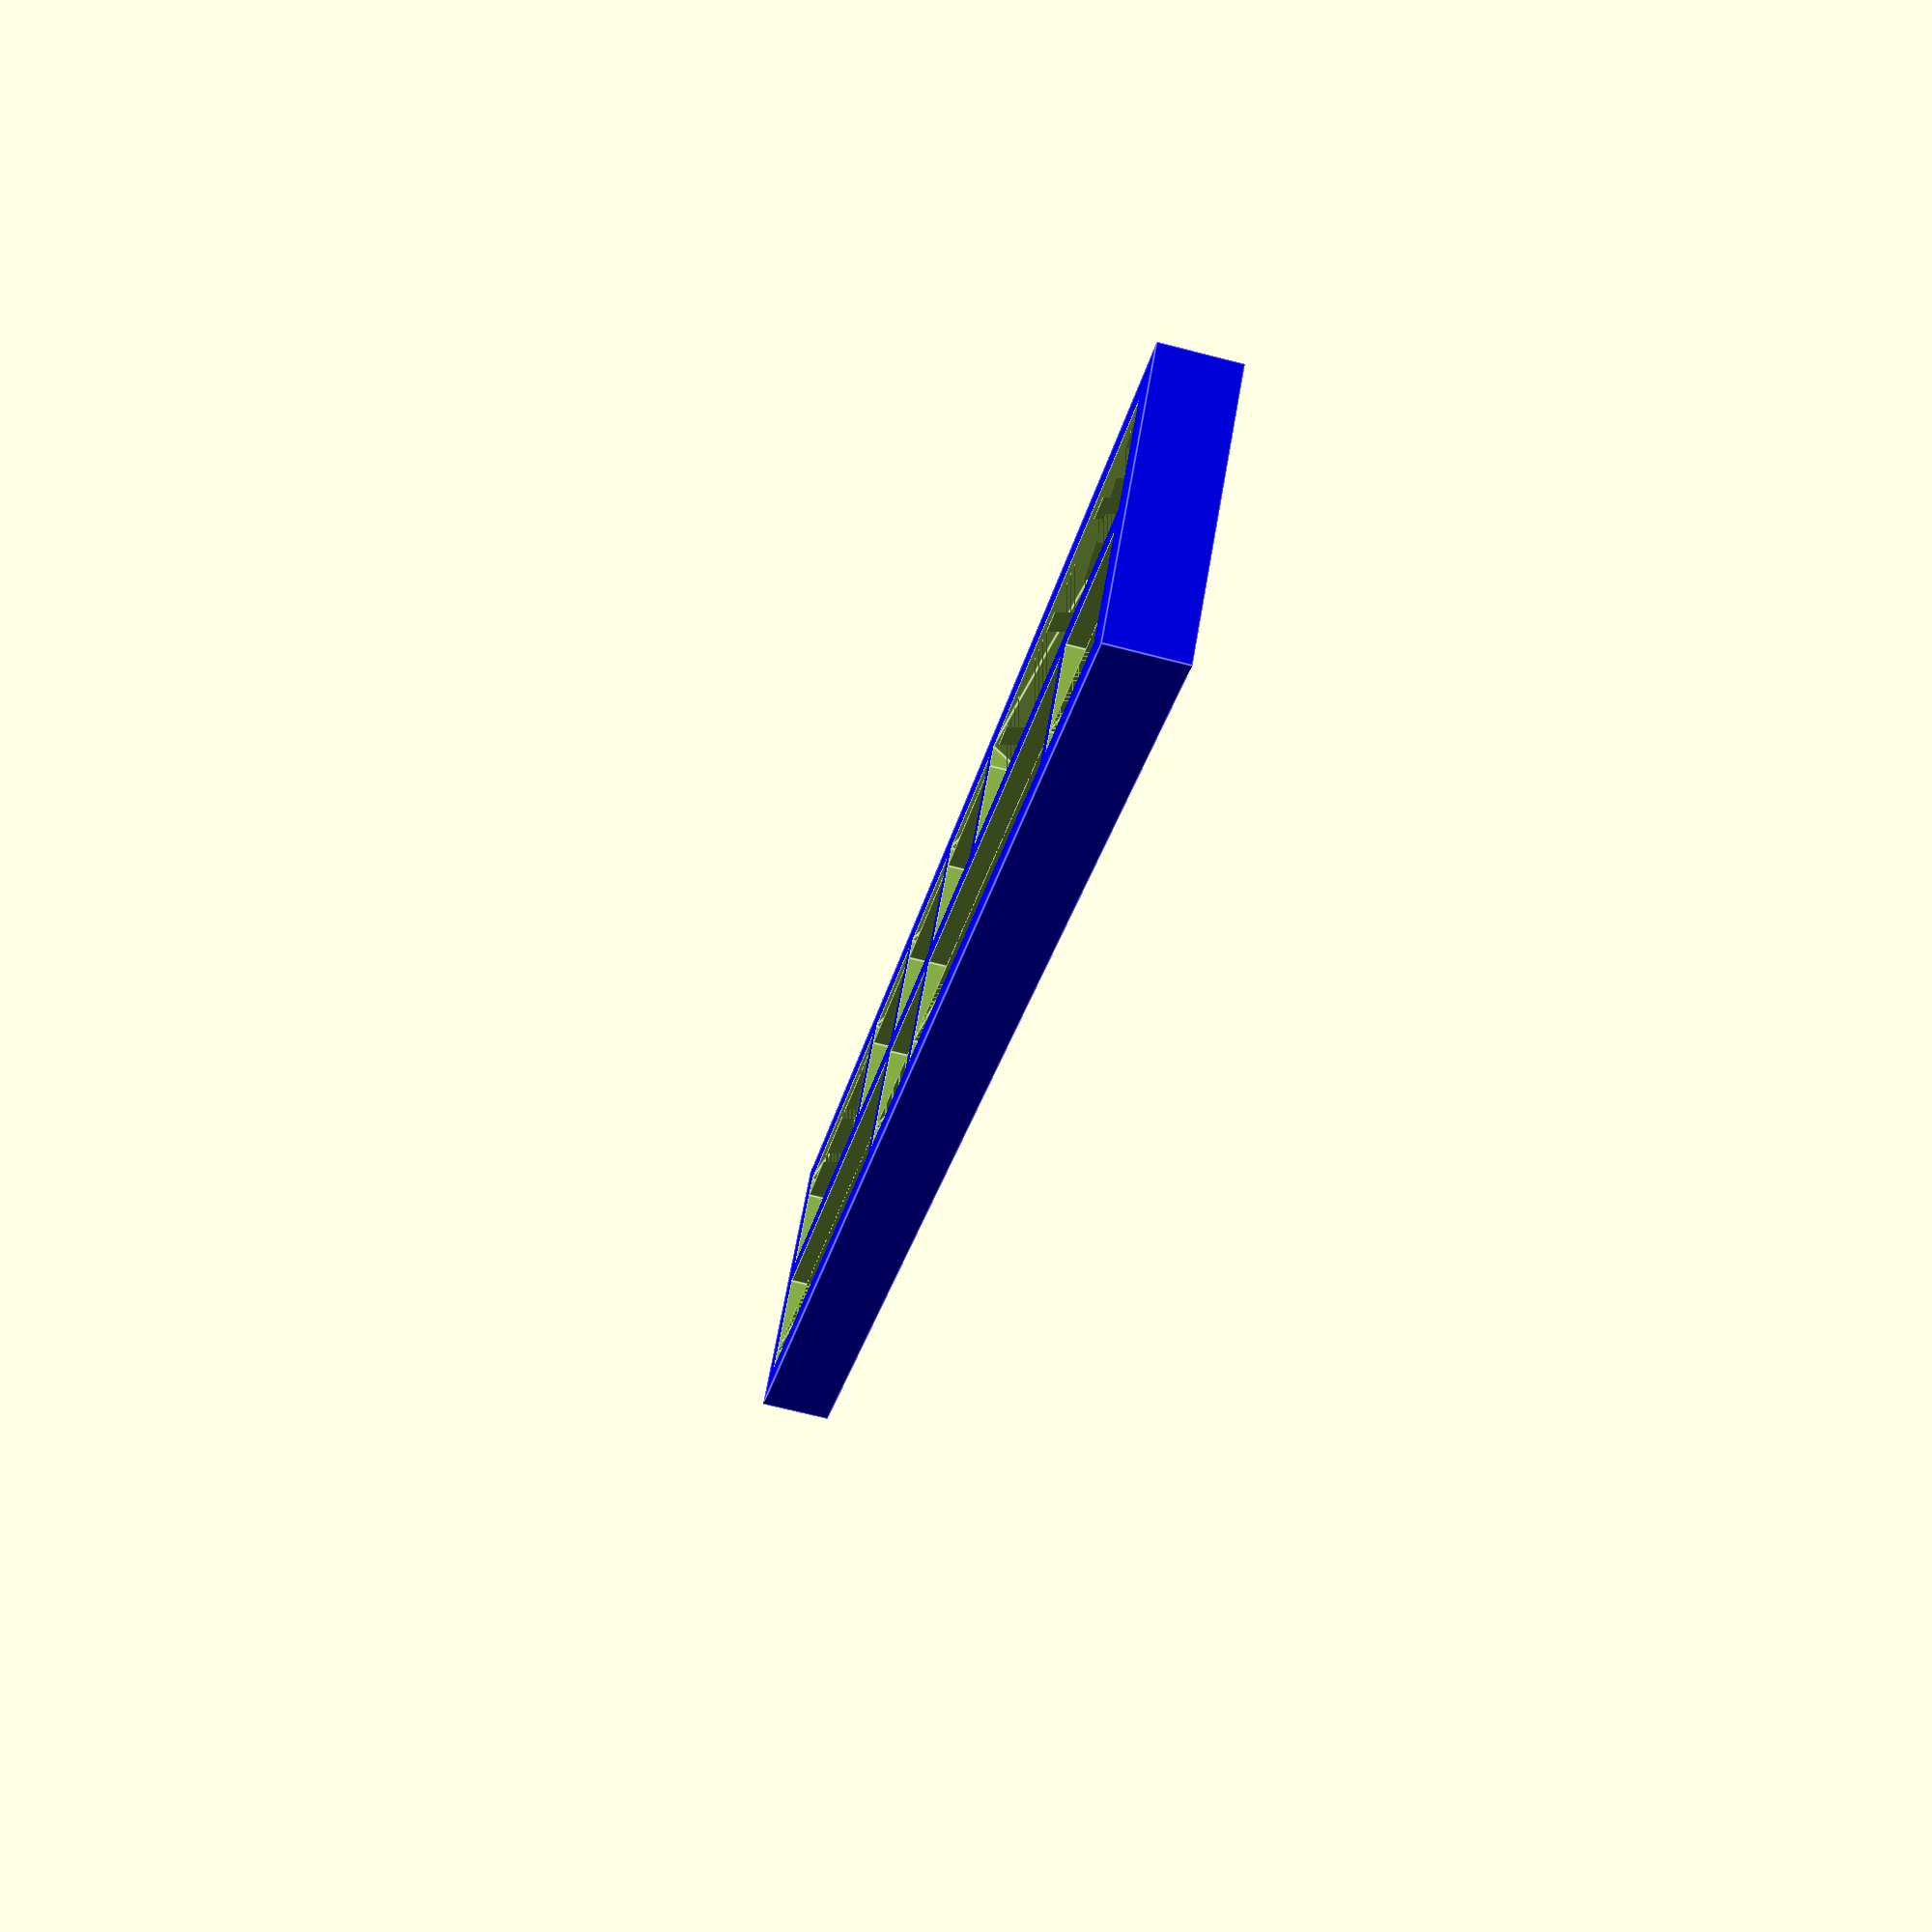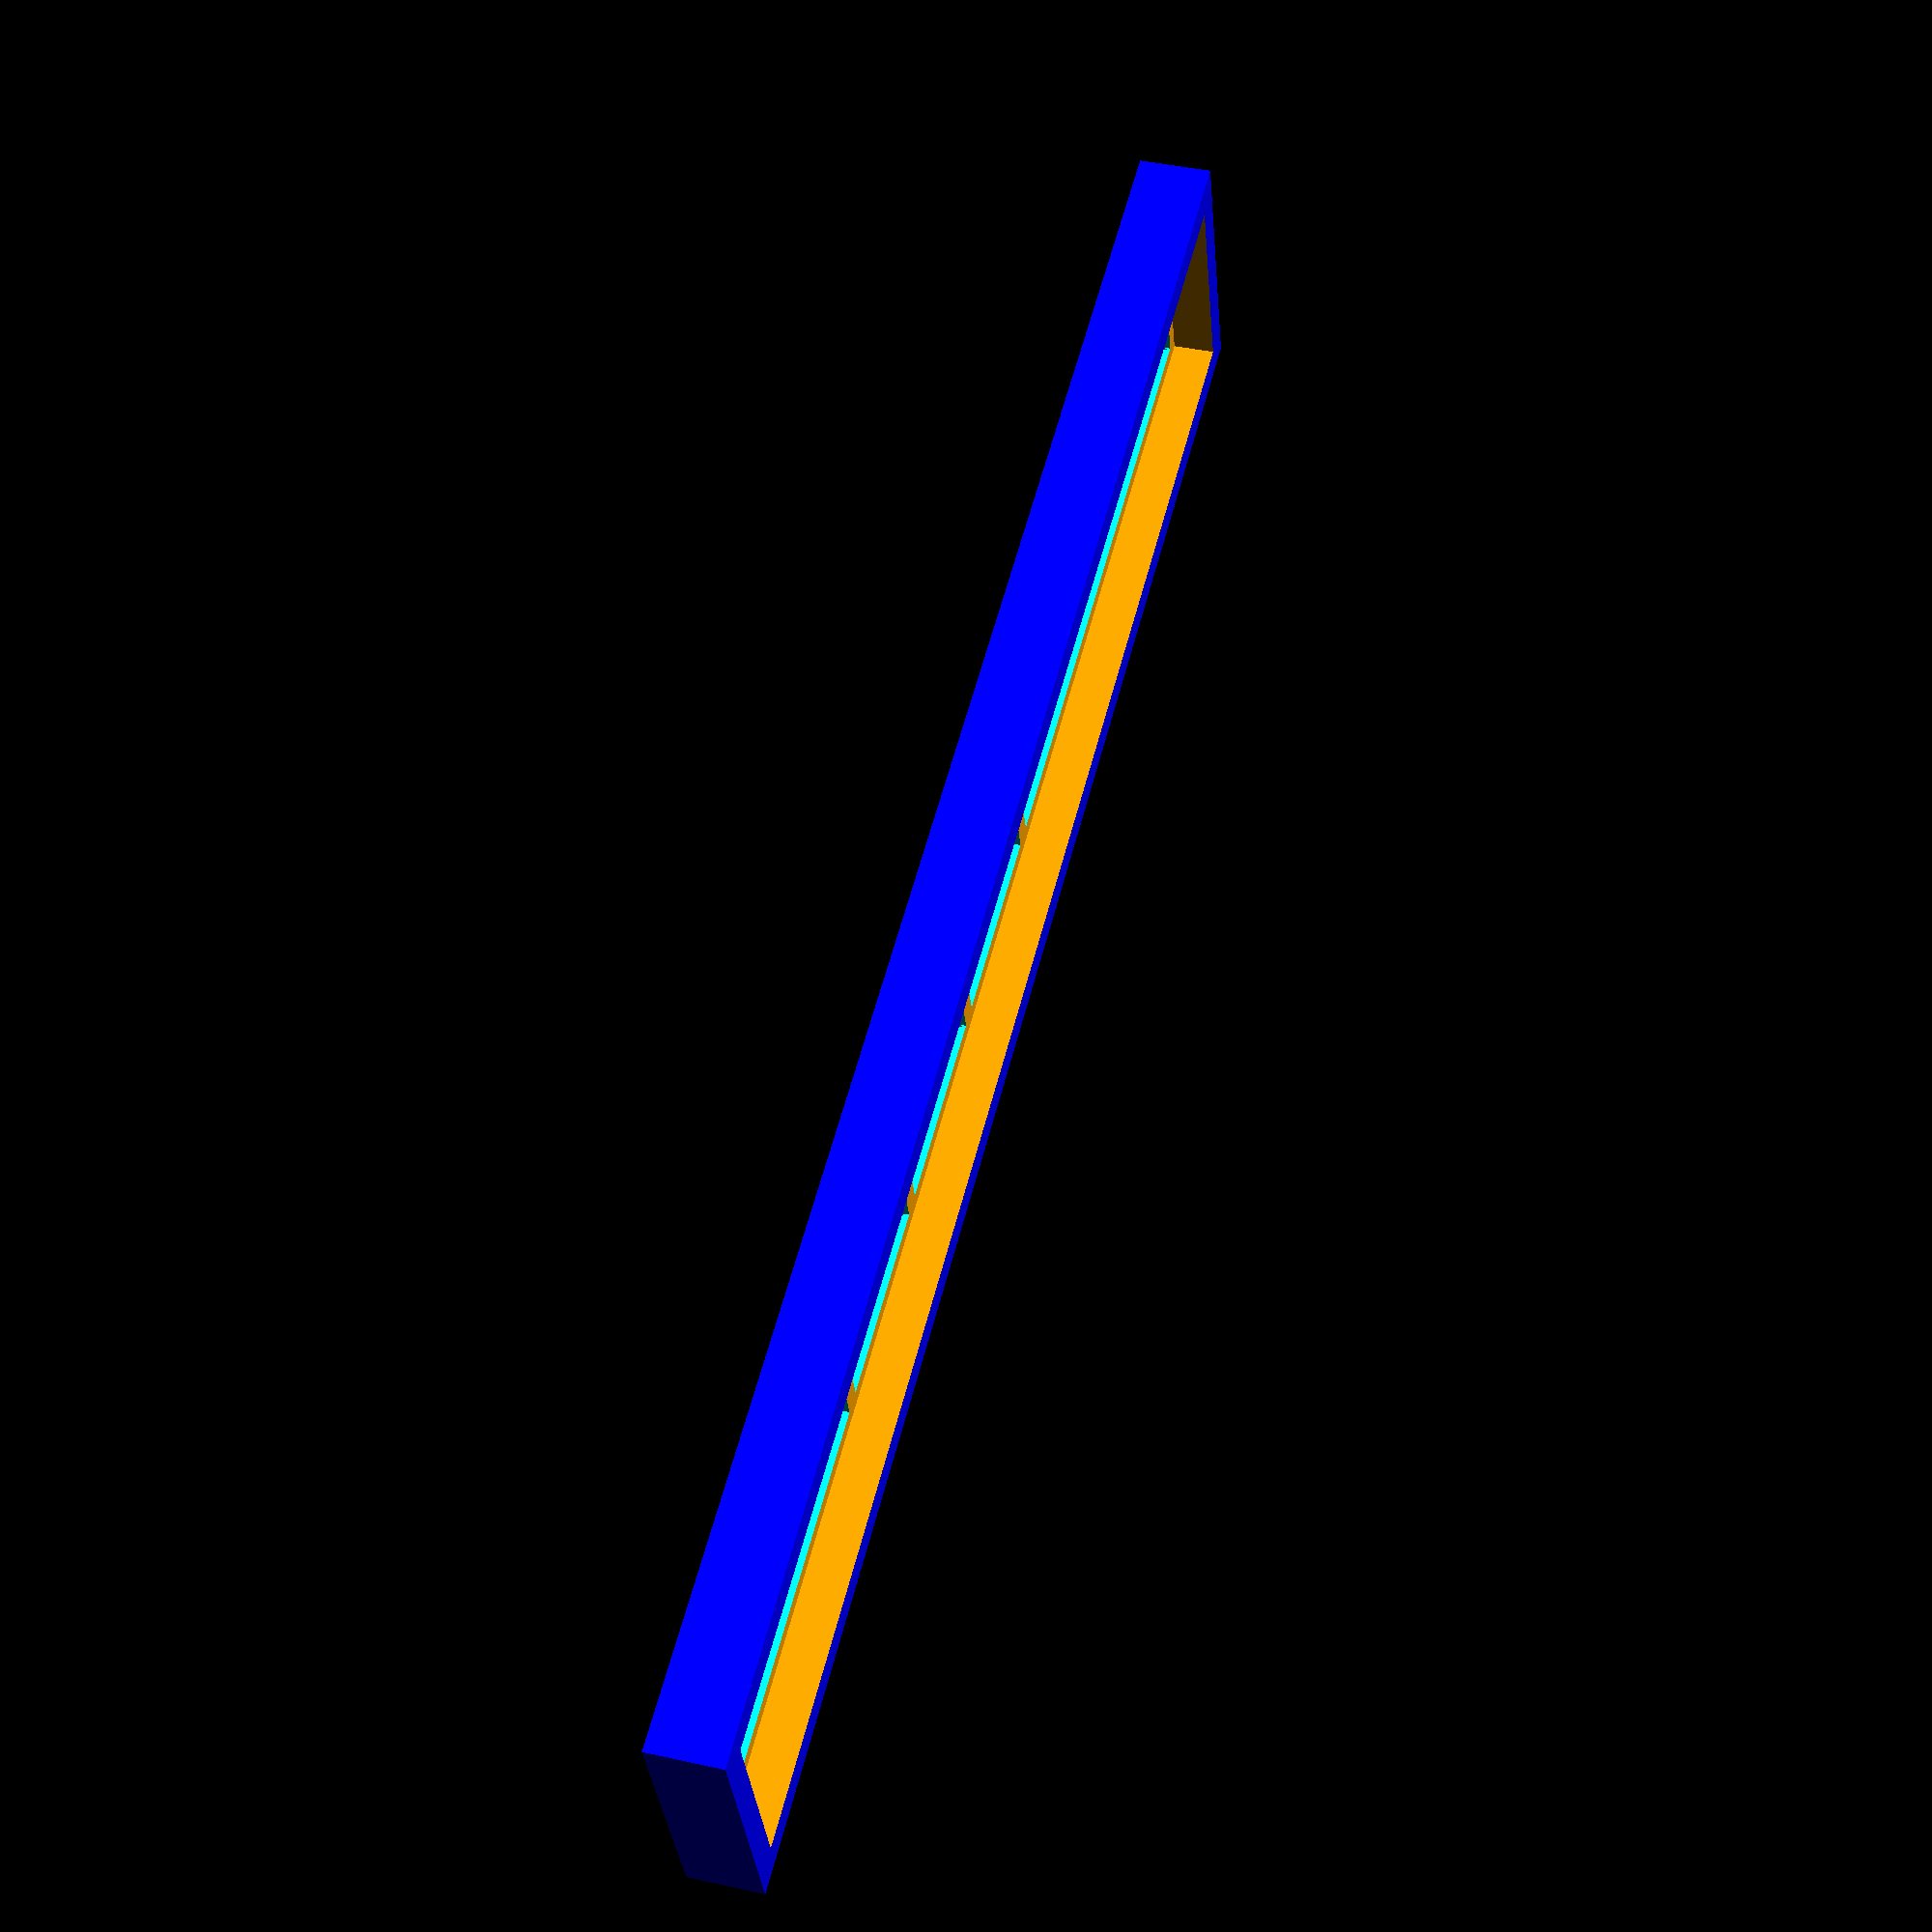
<openscad>
board_x=90.2;
board_y=20.1;
mount_hole_d=2;
mount_hole_inset=mount_hole_d/2 + 0.8; // +-0.1
wire_relief_y=2;
wire_relief_z=4;

indicator_x=81.3/8;
indicator_y=5;
indicator_z=6.3; // +-0.1
indicator_wall=0.6;
indicator_cut_tolerance=2;

spacer_cut_z=2;
spacer_z=1.5;
spacer_wall=1.5;
spacer_r=1;
spacer_mask_w=1;
spacer_flare_y=1;

window_x=82;
window_y=14;
bezel_z=3.3;
bezel_inset=1.4;

shell_x=94;
shell_y=26;
super_z=3.9;
mount_inset=4;

NOTHING=0.01;

module single_indicator(show_wall=true) {
    union() {
        cube([indicator_x, indicator_y, indicator_z]);
        if(show_wall) {
            color("white") translate([indicator_wall, indicator_wall, NOTHING]) cube([indicator_x-2*indicator_wall, indicator_y-2*indicator_wall, indicator_z]);

        }
    }
}

module indicator_array(num_x=1,num_y=1, show_wall=true) {
    union() {
        for(i = [0 : num_x-1]) {
            for (j = [0 : num_y-1]) {
                translate([i*indicator_x, j*indicator_y, 0]) single_indicator(show_wall);
            }
        }
    }
}

module indicator_cut(num_x=1, num_y=1) {
    cube([num_x*indicator_x + indicator_cut_tolerance, num_y*indicator_y + indicator_cut_tolerance, indicator_z]);
}


module spacer() {
    num_x=8;
    num_y=2;
    clearance=0.5;
    outer_x=num_x*indicator_x + 2*spacer_wall + clearance;
    outer_y=num_y*indicator_y + 2*spacer_wall + clearance;
    outer_z=spacer_cut_z + spacer_z;
    windows=[[[0,3],[3, 1],[4,1],[5,1],[6,2]], [[0,1],[1, 3],[4,1],[5, 3]]];
    difference() {
        translate([-spacer_wall - clearance/2, -spacer_wall - clearance/2, -spacer_cut_z]) union() {
            difference() {
                color("blue") cube([outer_x, outer_y, outer_z]);
                color("orange") translate([spacer_wall, spacer_wall, -NOTHING]) cube([outer_x-2*spacer_wall, outer_y-2*spacer_wall,spacer_cut_z+NOTHING]);
            }
        }
        for (j = [0 : len(windows) - 1]) {
            cur_row=windows[j];
            for (i = [0 : len(cur_row) - 1]) {
                offset_blocks=cur_row[i][0];
                cur_window_blocks=cur_row[i][1];
                echo (j, i, offset_blocks, cur_window_blocks);
                cur_window_w=cur_window_blocks*indicator_x-spacer_mask_w;
                translate([offset_blocks*indicator_x + spacer_mask_w/2, j*indicator_y + spacer_mask_w/2, -NOTHING]) union() {
                    cube([cur_window_w, indicator_y-spacer_mask_w, spacer_z + 2*NOTHING]);
                    if (j % 2 == 1) {
                        translate([0, indicator_y-spacer_mask_w, 0]) rotate([90, 0, 90]) linear_extrude(height=cur_window_w) {
                            polygon(points=[[0,0], [spacer_flare_y, spacer_z+2*NOTHING], [0, spacer_z+2*NOTHING]]);
                        }
                    } else {
                        rotate([90, 0, 90]) linear_extrude(height=cur_window_w) {
                            polygon(points=[[0,0], [-spacer_flare_y, spacer_z+2*NOTHING], [0, spacer_z+2*NOTHING]]);
                        }
                    }
                }
            }
        }
    }
}


// module fillet_negative(r, rotate_z=0, a=90, h=1000, x=0, y=0, z=0, rotate_y=0, rotate_z=0) {
//     $fn=1000;
//     translate([x, y, z]) rotate([rotate_x, rotate_y, rotate_z]) intersection() {
//         translate([-r-NOTHING, -r-NOTHING, -NOTHING]) cube([2*(r+NOTHING), 2*(r+NOTHING), h+2*NOTHING]);
//         rotate_extrude(angle=a) {
//             translate([r, 0, -NOTHING]) square([r+NOTHING, h+2*NOTHING]);
//         }
//     }
// }

// indicator_array(8,2, true);
// indicator_cut(8,2);

// fillet_negative(2, 0, 120, 10);

// indicator_array(8,2);
// translate([0,0, indicator_z]) spacer();

spacer();

</openscad>
<views>
elev=68.2 azim=222.5 roll=75.5 proj=p view=edges
elev=139.5 azim=198.1 roll=74.6 proj=p view=solid
</views>
